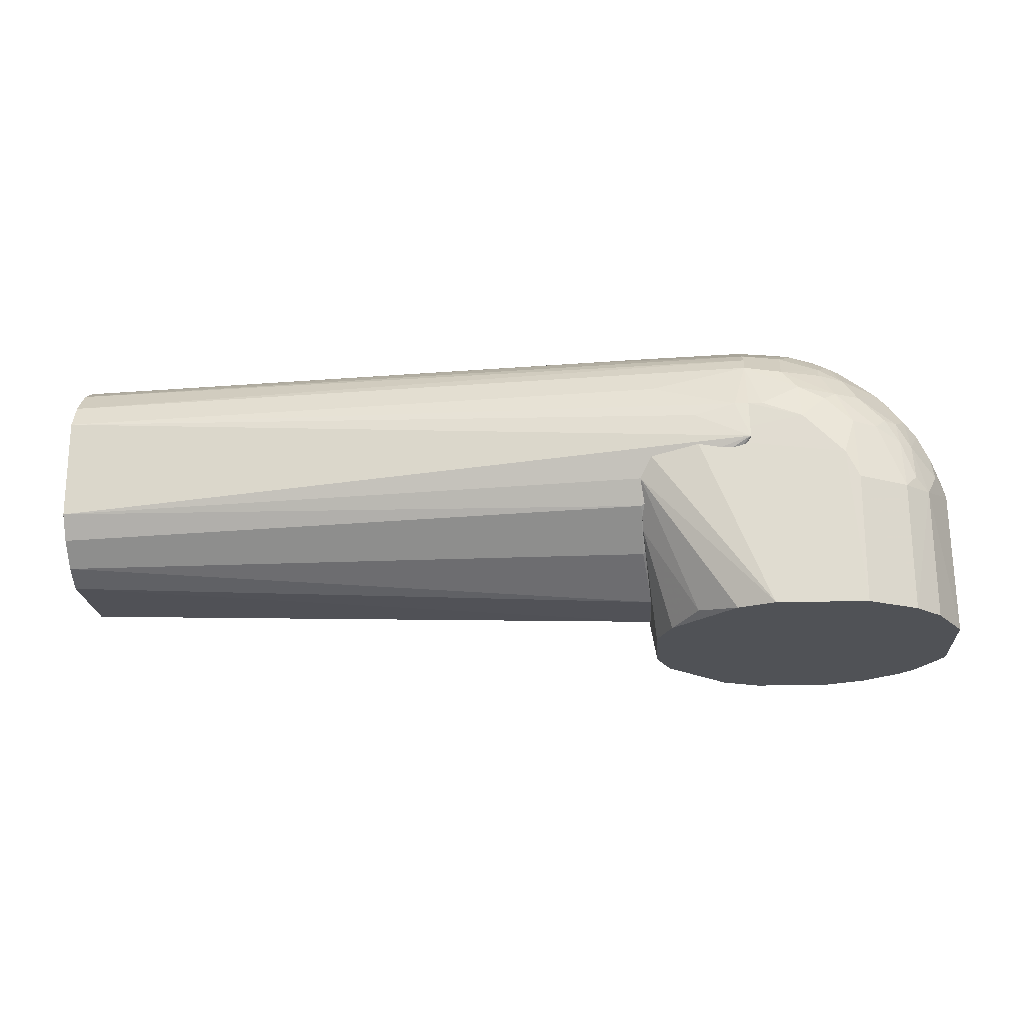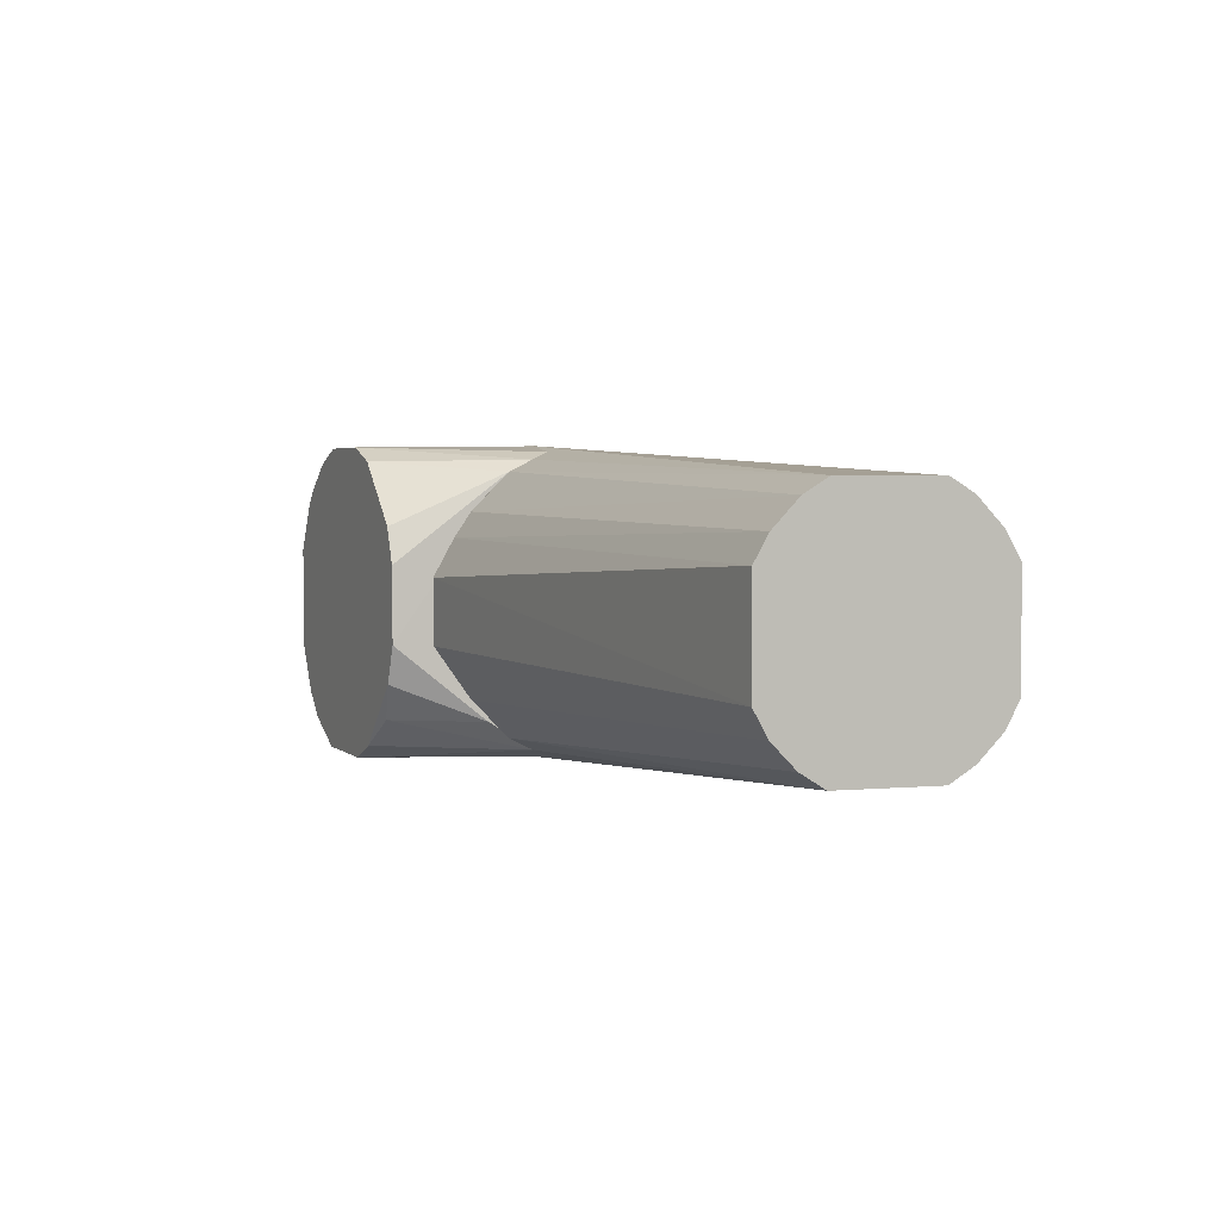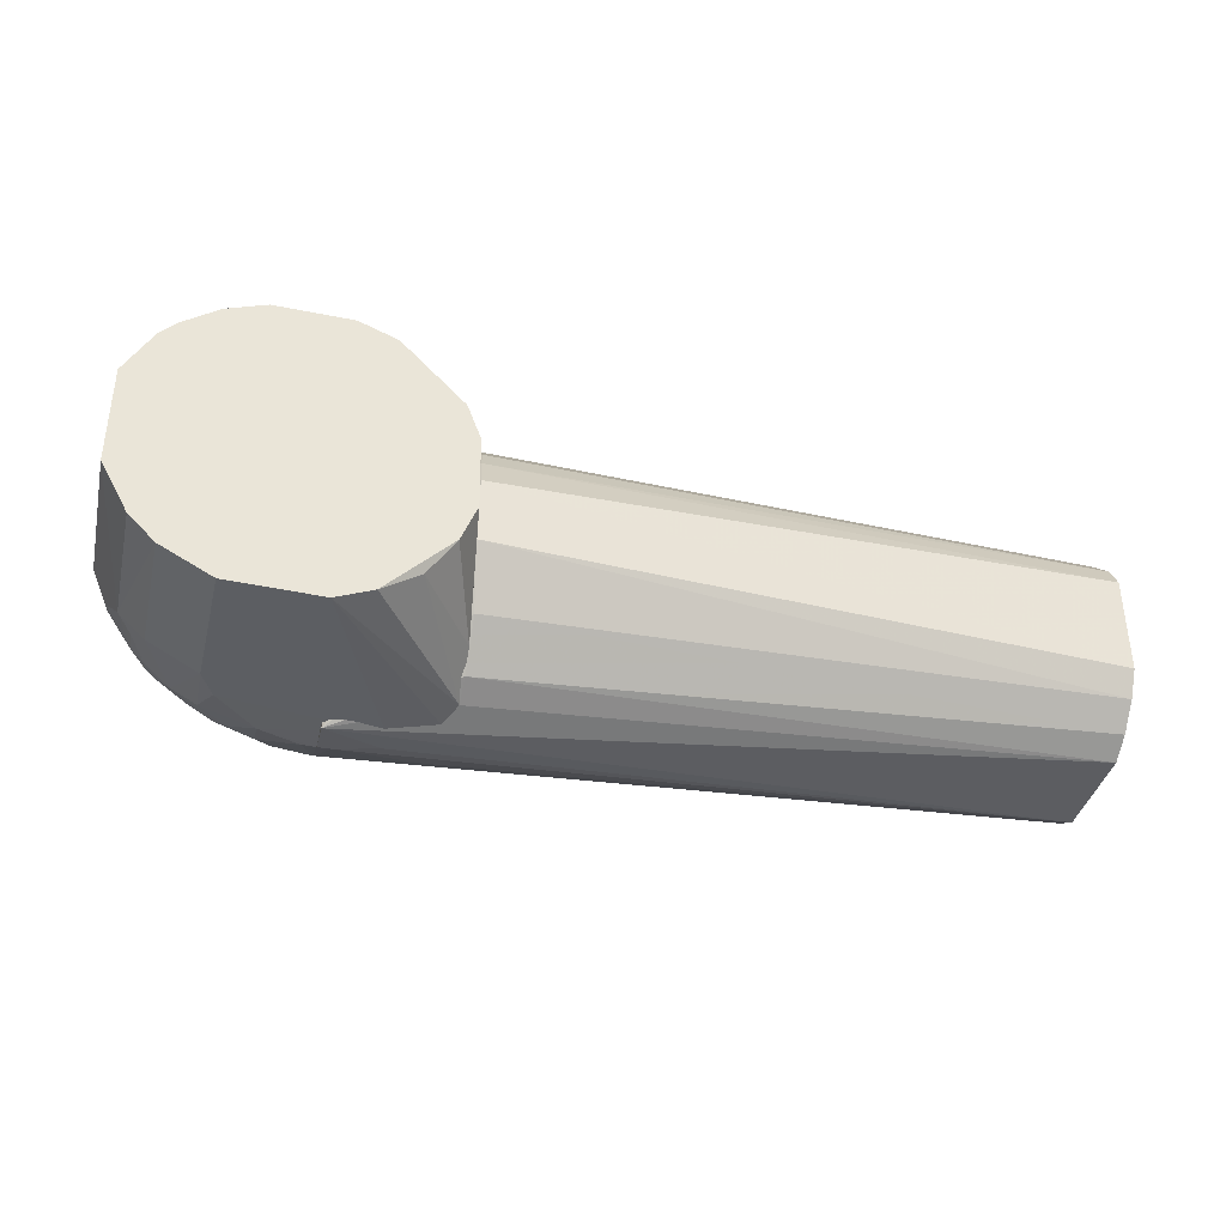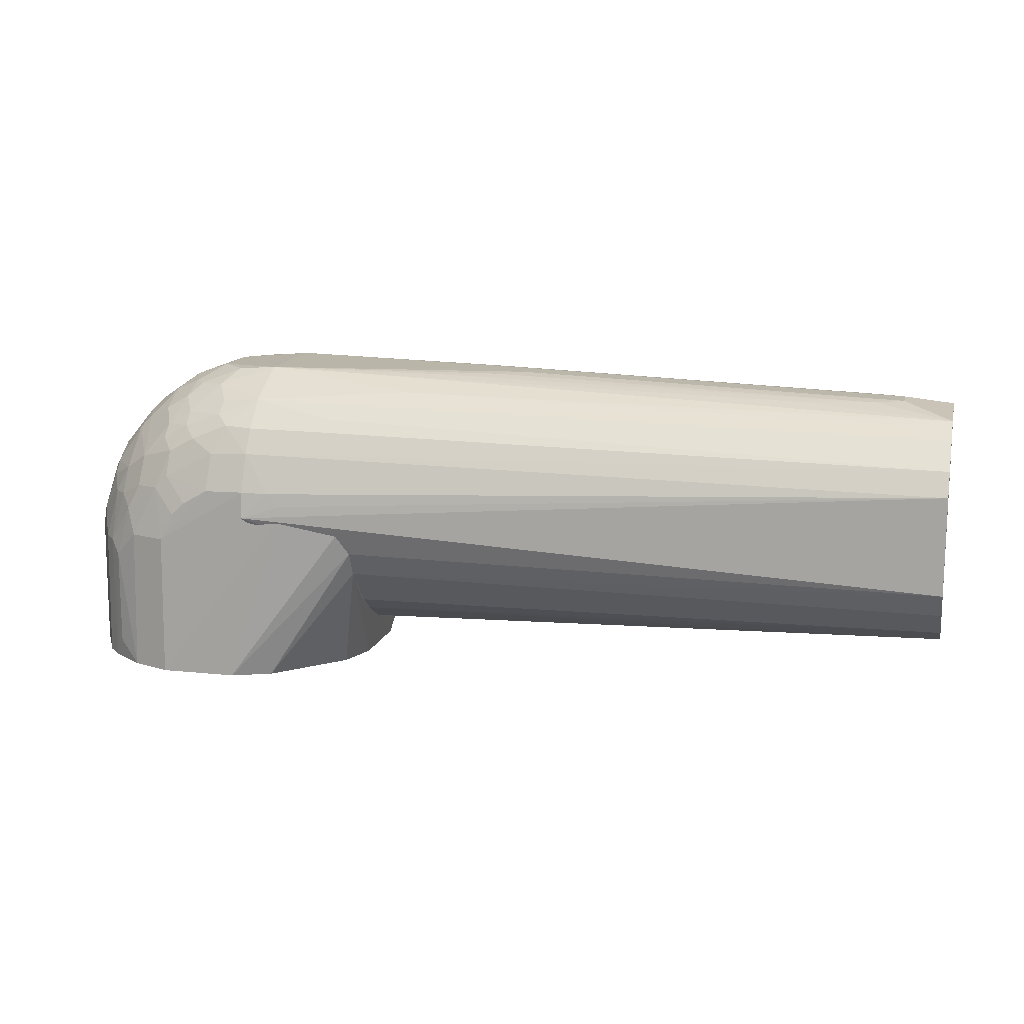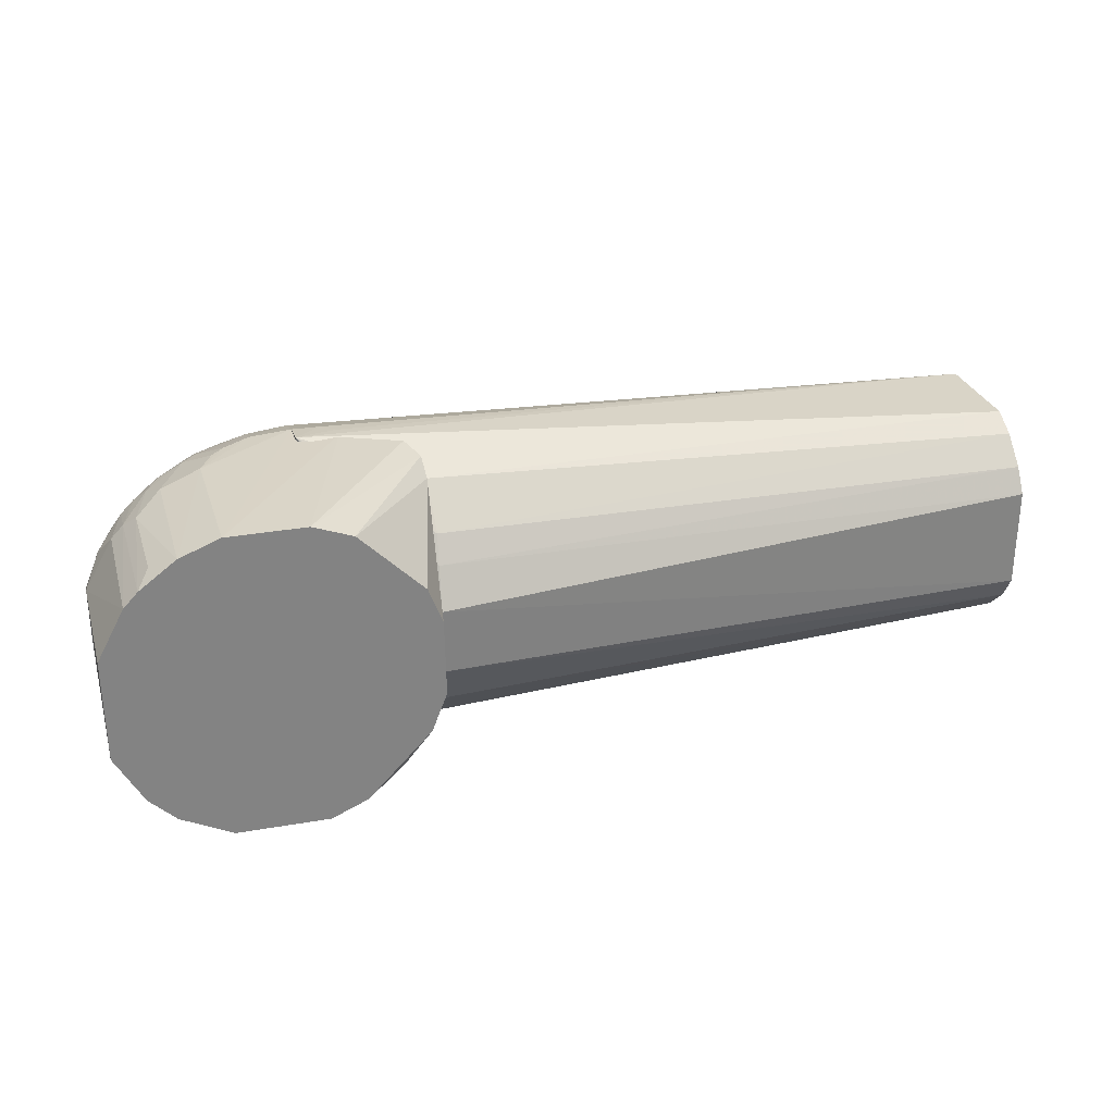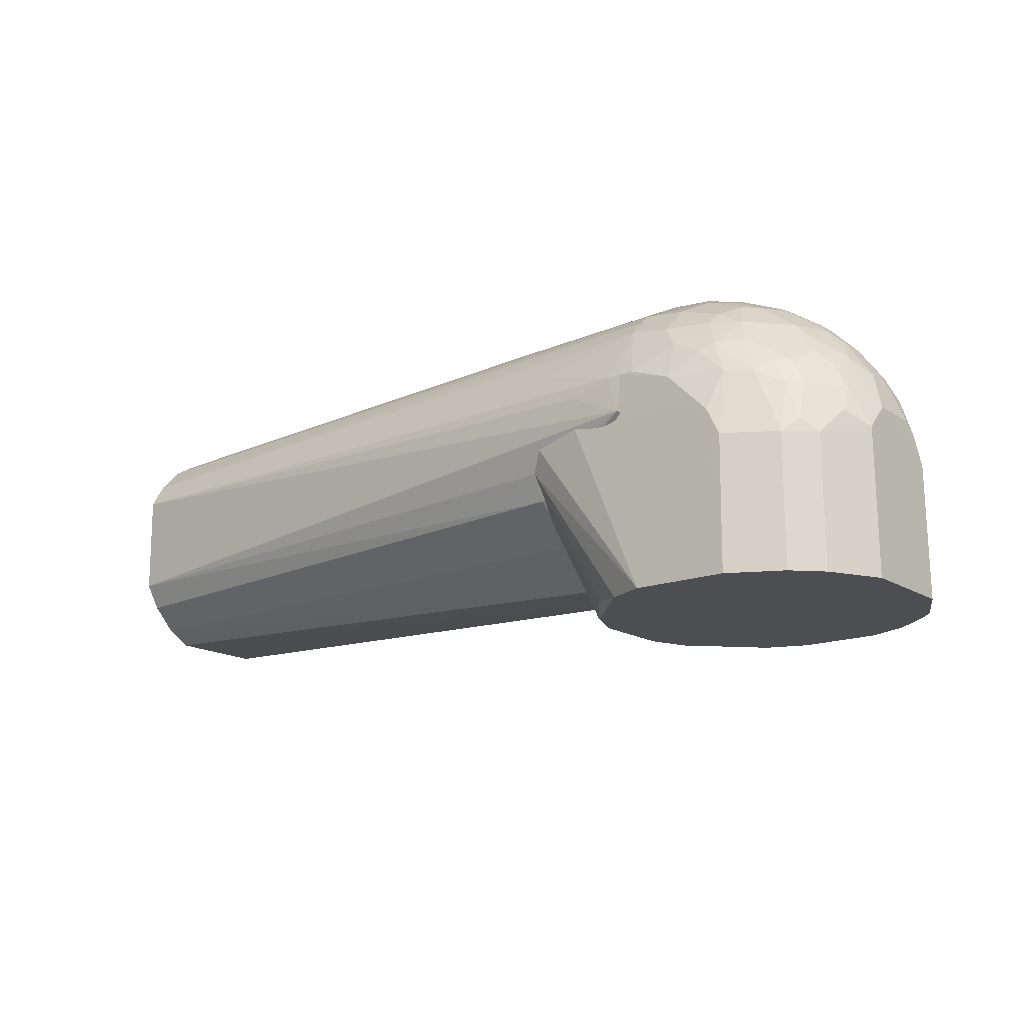
<metadata>
{"format":"obj","ext":"obj","renderer":"f3d","projection":"perspective","resolution":1024,"background":"white","views":[{"elev":-20.6,"azim":3.8,"up":"+Z"},{"elev":2.3,"azim":-113.8,"up":"+Y"},{"elev":-38.1,"azim":166.3,"up":"+Y"},{"elev":13.7,"azim":-166.1,"up":"+Z"},{"elev":28.7,"azim":163.4,"up":"+Y"},{"elev":-16.6,"azim":38.2,"up":"+Z"}]}
</metadata>
<code>
o temp_indyrp2_2000
v -0.02733 0.02471 0.15
v -0.02747 -0.0539 0.132
v -0.07607 0.01282 0.02004
v -0.36 0.02321 0.03181
v -0.36 -0.02383 0.1374
v -0.36 -0.05238 0.06044
v -0.02711 0.07418 0.08348
v -0.02746 -0.02381 0.1499
v -0.02713 -0.07418 0.08355
v -0.36 -0.02336 0.03182
v -0.07911 0.06027 0.0552
v -0.36 0.04712 0.1184
v -0.106 -0.03467 0.1419
v -0.3371 -0.005646 0.1429
v -0.36 -0.0529 0.1077
v -0.07506 -0.01789 0.02056
v -0.07874 0.04224 0.03706
v -0.36 0.05302 0.06132
v -0.02781 0.05965 0.1251
v -0.07313 -0.02337 0.1487
v -0.36 -0.03541 0.1306
v -0.02759 -0.04723 0.1373
v -0.1524 -0.005893 0.1495
v -0.36 0.02378 0.1373
v -0.03381 -0.07105 0.1016
v -0.07918 -0.06006 0.05493
v -0.07739 0.03054 0.02951
v -0.07923 0.06588 0.06659
v -0.36 0.0533 0.1076
v -0.36 0.04641 0.05017
v -0.02725 0.0725 0.09593
v -0.3239 -0.01095 0.1427
v -0.3438 -0.02798 0.1358
v -0.36 -0.04625 0.1193
v -0.07287 -0.04633 0.136
v -0.1524 0.006096 0.1495
v -0.1392 -0.01173 0.1491
v -0.02766 0.04812 0.1376
v -0.05311 -0.07135 0.096
v -0.02738 -0.07108 0.1016
v -0.02778 -0.05939 0.1255
v -0.07879 -0.04217 0.03701
v -0.07931 -0.06587 0.06658
v -0.36 0.0344 0.03836
v -0.02763 0.06641 0.1138
v -0.04019 0.07218 0.09578
v -0.2909 -0.01671 0.1424
v -0.3371 0.006413 0.1429
v -0.1127 -0.01748 0.1488
v -0.06619 0.05316 0.1302
v -0.36 0.0351 0.1305
v -0.09938 0.03535 0.1419
v -0.0726 -0.06396 0.1135
v -0.36 -0.03476 0.03837
v -0.0595 0.05847 0.1247
v -0.04665 0.07255 0.08988
v -0.1392 0.01237 0.149
v -0.3305 0.02941 0.1354
v -0.36 -0.04557 0.04917
v -0.291 0.01727 0.1422
v -0.1127 0.01827 0.1486
v -0.07307 0.02424 0.1484
v -0.3239 0.01161 0.1425
f 6 5 4
f 9 7 1
f 9 8 2
f 9 1 8
f 10 6 4
f 10 4 3
f 12 4 5
f 15 5 6
f 15 6 9
f 16 3 7
f 16 7 9
f 16 10 3
f 17 11 7
f 18 4 12
f 20 13 8
f 20 5 13
f 21 5 15
f 22 2 8
f 22 8 13
f 23 8 1
f 24 12 5
f 27 17 7
f 27 7 3
f 27 3 4
f 28 18 7
f 28 7 11
f 28 11 18
f 29 18 12
f 29 7 18
f 30 4 18
f 30 18 11
f 30 11 17
f 31 1 7
f 32 14 5
f 32 23 14
f 33 21 13
f 33 13 5
f 33 5 21
f 34 21 15
f 34 2 21
f 35 21 2
f 35 2 22
f 35 22 13
f 35 13 21
f 36 23 1
f 36 14 23
f 37 8 23
f 37 23 32
f 38 1 31
f 39 25 15
f 39 15 9
f 39 9 25
f 40 25 9
f 40 9 2
f 41 34 15
f 41 2 34
f 41 40 2
f 41 25 40
f 42 16 9
f 42 9 26
f 43 26 9
f 43 9 6
f 43 6 26
f 44 27 4
f 44 17 27
f 44 30 17
f 44 4 30
f 45 29 12
f 45 38 31
f 45 19 38
f 46 31 7
f 46 45 31
f 46 29 45
f 47 32 5
f 47 5 20
f 48 14 36
f 48 24 5
f 48 5 14
f 49 20 8
f 49 8 37
f 49 37 32
f 49 47 20
f 49 32 47
f 50 38 19
f 50 12 38
f 51 38 12
f 51 12 24
f 52 1 38
f 53 41 15
f 53 15 25
f 53 25 41
f 54 10 16
f 54 16 42
f 54 6 10
f 55 45 12
f 55 19 45
f 55 50 19
f 55 12 50
f 56 46 7
f 56 7 29
f 56 29 46
f 57 48 36
f 57 36 1
f 58 51 24
f 58 38 51
f 58 52 38
f 58 24 52
f 59 26 6
f 59 6 54
f 59 54 42
f 59 42 26
f 61 57 1
f 62 24 60
f 62 52 24
f 62 1 52
f 62 61 1
f 62 60 61
f 63 60 24
f 63 24 48
f 63 48 57
f 63 61 60
f 63 57 61
o temp_indyrp2_2001
v 0.003137 0.01226 0.1486
v 0.07004 -0.01146 0.08149
v 0.03438 0.06464 0.06926
v -0.03675 0.06521 0.002
v -0.07973 -0.0693 0.08411
v 0.07111 0.02368 0.002
v -0.07965 0.06931 0.08411
v 0.04454 0.02889 0.1168
v 0.01514 -0.05931 0.1103
v 0.03532 0.0659 0.002
v -0.01951 -0.07238 0.002
v -0.01413 0.05814 0.1258
v -0.02733 0.02471 0.15
v -0.07297 -0.01714 0.002
v 0.04508 -0.01126 0.1233
v 0.0632 0.03547 0.07512
v 0.01662 0.07164 0.06963
v -0.002332 -0.07071 0.09492
v 0.05815 -0.04689 0.002
v 0.03284 0.05137 0.1071
v 0.0151 0.03522 0.1354
v -0.02766 0.04812 0.1376
v -0.02759 -0.04723 0.1373
v -0.06605 0.03554 0.002
v -0.07866 -0.05239 0.04524
v 0.02745 0.01818 0.136
v 0.06367 0.006458 0.09959
v 0.05053 -0.03411 0.1051
v 0.05182 0.05319 0.06281
v 0.0705 0.02381 0.06319
v -0.02725 0.0725 0.09593
v 0.01705 0.07279 0.002
v -0.05303 -0.07218 0.08386
v 0.07087 -0.02362 0.002
v 0.02268 -0.07127 0.002
v 0.01567 0.064 0.1002
v 0.05676 0.03509 0.09306
v 0.008785 0.05275 0.1238
v 0.02639 0.03488 0.1288
v -0.003049 0.0354 0.1422
v -0.02781 0.05965 0.1251
v -0.02746 -0.02381 0.1499
v 0.01494 -0.0341 0.1355
v -0.01017 -0.05911 0.123
v -0.07911 0.06027 0.0552
v -0.05379 -0.05214 0.005091
v 0.04514 0.01198 0.1234
v 0.02125 -0.005378 0.1419
v 0.01486 0.02334 0.1412
v 0.05784 -0.01723 0.1061
v 0.05771 -0.04669 0.06328
v 0.0464 0.05863 0.05696
v 0.04501 0.05206 0.08718
v 0.05854 0.04687 0.002
v 0.06998 0.01206 0.08147
v -0.01869 0.07233 0.002
v 0.01668 -0.07064 0.07597
v -0.008904 0.06513 0.1126
v 0.02193 0.06395 0.09389
v 0.04452 0.04603 0.09933
v 0.0577 0.01766 0.1062
v 0.01546 0.05867 0.1118
v 0.03859 0.02893 0.1228
v 0.02064 0.04662 0.1232
v -0.009109 0.02398 0.1485
v 0.009159 0.04661 0.1298
v -0.02763 0.06641 0.1138
v -0.003111 -0.03462 0.1419
v 0.03847 -0.02813 0.1226
v -0.002857 -0.0638 0.1127
v 0.009043 -0.04575 0.1295
v -0.02778 -0.05939 0.1255
v -0.07242 0.0184 0.002
v -0.07923 0.06588 0.06659
v -0.07931 -0.06587 0.06658
v -0.0659 -0.03517 0.002
v 0.05141 0.006046 0.1176
v 0.02127 0.006096 0.1419
v 0.003107 -0.01154 0.1485
v 0.009204 0.02912 0.1413
v 0.06278 -0.02889 0.08707
v 0.06359 -0.005648 0.09977
v 0.07004 -0.0229 0.06953
v 0.04533 -0.05171 0.08733
v 0.04607 -0.05895 0.002
v 0.03959 0.0586 0.08116
v 0.05105 0.04635 0.0869
v 0.05737 0.04713 0.06324
v 0.05209 0.05361 0.002
v 0.07017 0.01793 0.07565
v -0.04646 0.07277 0.08385
v 0.02214 -0.06378 0.09412
v 0.003997 0.0712 0.08845
v 0.05709 0.02942 0.099
v 0.06431 0.01786 0.09353
v 0.002959 0.05913 0.1186
v 0.03335 0.05818 0.09323
v 0.02102 0.05199 0.117
v -0.008964 0.053 0.1303
v -0.008217 0.07155 0.09536
v 0.02739 -0.01742 0.136
v 0.04441 -0.02809 0.1167
v 0.02683 -0.05139 0.1114
v 0.00869 -0.05176 0.1236
v -0.009386 -0.04599 0.1357
v -0.02738 -0.07108 0.1016
v -0.03634 -0.06531 0.002
v 0.03938 0.006057 0.1297
v 0.05138 -0.005325 0.1176
v -0.009101 -0.02309 0.1485
v 0.00875 -0.02863 0.1411
v 0.05701 -0.02924 0.09927
v 0.06346 -0.03491 0.07524
v 0.04578 -0.05834 0.06294
v 0.0464 0.05891 0.01143
v 0.009477 -0.06343 0.1065
v 0.0102 0.07115 0.08231
v -0.009366 0.04689 0.136
v 0.02092 -0.02862 0.1353
v 0.04482 -0.04561 0.09951
v 0.03363 -0.0579 0.09344
v 0.02062 -0.04547 0.1232
v -0.02098 -0.07087 0.1017
v 0.03935 -0.005342 0.1297
v 0.05136 -0.04592 0.08706
v 0.05149 -0.05215 0.06934
v 0.02284 -0.07053 0.06345
v 0.03897 -0.05111 0.09914
f 73 69 67
f 74 67 69
f 77 67 74
f 80 66 73
f 82 74 69
f 85 70 76
f 87 67 77
f 95 80 73
f 95 73 67
f 95 94 80
f 96 68 74
f 97 82 69
f 97 93 65
f 97 69 93
f 98 74 82
f 103 85 76
f 104 85 75
f 104 70 85
f 105 64 76
f 105 68 86
f 105 76 70
f 105 70 68
f 108 67 87
f 108 77 88
f 108 68 70
f 112 102 84
f 112 89 102
f 114 82 97
f 115 73 66
f 117 69 73
f 117 93 69
f 118 90 65
f 119 95 67
f 120 96 74
f 120 74 98
f 120 81 96
f 122 66 80
f 123 83 71
f 123 116 83
f 124 71 110
f 125 122 99
f 126 71 83
f 126 83 102
f 126 102 89
f 126 110 71
f 126 89 110
f 127 84 102
f 127 102 83
f 128 103 76
f 128 76 64
f 129 103 84
f 129 127 101
f 129 84 127
f 130 94 70
f 130 70 104
f 130 104 75
f 130 75 121
f 131 105 86
f 133 72 107
f 134 106 131
f 135 86 68
f 135 133 107
f 136 108 87
f 136 87 77
f 136 77 108
f 137 108 70
f 137 67 108
f 137 119 67
f 137 70 119
f 138 108 88
f 138 68 108
f 138 88 109
f 138 74 68
f 139 109 88
f 139 88 77
f 139 77 74
f 140 124 110
f 140 90 124
f 141 112 64
f 141 89 112
f 142 64 105
f 142 141 64
f 142 111 141
f 143 112 84
f 143 84 103
f 143 103 128
f 143 128 64
f 143 64 112
f 144 65 113
f 145 113 65
f 145 65 90
f 145 90 140
f 146 114 97
f 146 97 65
f 146 65 144
f 148 98 82
f 148 82 114
f 149 115 66
f 149 92 115
f 149 116 92
f 149 66 122
f 150 100 79
f 150 92 116
f 150 123 100
f 150 116 123
f 151 117 92
f 151 79 93
f 151 93 117
f 151 150 79
f 151 92 150
f 152 115 92
f 152 92 117
f 152 117 73
f 153 93 79
f 153 118 65
f 153 65 93
f 154 119 70
f 154 70 94
f 154 94 95
f 154 95 119
f 155 81 120
f 157 123 71
f 157 100 123
f 157 71 124
f 158 124 90
f 158 90 118
f 158 157 124
f 158 118 153
f 158 153 79
f 158 79 100
f 158 100 157
f 159 125 99
f 159 99 121
f 159 121 75
f 159 101 125
f 160 125 83
f 160 122 125
f 160 149 122
f 160 83 116
f 160 116 149
f 161 125 101
f 161 101 127
f 161 127 83
f 161 83 125
f 162 129 101
f 162 75 85
f 162 159 75
f 162 101 159
f 163 130 121
f 163 94 130
f 163 121 99
f 163 99 156
f 163 156 80
f 163 80 94
f 164 111 142
f 164 132 78
f 165 113 78
f 165 78 132
f 165 132 91
f 165 91 113
f 167 134 107
f 167 107 72
f 168 134 131
f 168 131 86
f 168 107 134
f 168 135 107
f 168 86 135
f 169 135 68
f 169 68 96
f 169 96 81
f 170 138 109
f 170 74 138
f 170 139 74
f 170 109 139
f 171 140 110
f 171 110 89
f 171 89 141
f 171 141 111
f 172 78 113
f 172 145 140
f 172 113 145
f 173 142 105
f 173 105 131
f 174 131 106
f 174 164 142
f 174 173 131
f 174 142 173
f 175 144 113
f 175 113 91
f 176 146 144
f 176 114 146
f 177 148 114
f 178 152 73
f 178 73 115
f 178 115 152
f 179 133 81
f 179 81 155
f 179 155 72
f 179 72 133
f 180 122 80
f 180 80 156
f 180 156 99
f 180 99 122
f 181 162 85
f 181 85 103
f 181 103 129
f 181 129 162
f 182 132 164
f 182 174 106
f 182 164 174
f 183 91 132
f 183 132 166
f 184 166 72
f 184 72 155
f 184 177 147
f 185 166 132
f 185 106 134
f 185 134 167
f 185 167 72
f 185 72 166
f 185 182 106
f 185 132 182
f 186 169 81
f 186 81 133
f 186 133 135
f 186 135 169
f 187 164 78
f 187 78 172
f 187 172 140
f 187 140 171
f 187 171 111
f 187 111 164
f 188 114 176
f 188 183 147
f 188 176 144
f 188 144 175
f 188 175 91
f 188 91 183
f 189 177 114
f 189 147 177
f 189 188 147
f 189 114 188
f 190 120 98
f 190 98 148
f 190 148 177
f 190 155 120
f 190 184 155
f 190 177 184
f 191 183 166
f 191 166 184
f 191 184 147
f 191 147 183

</code>
